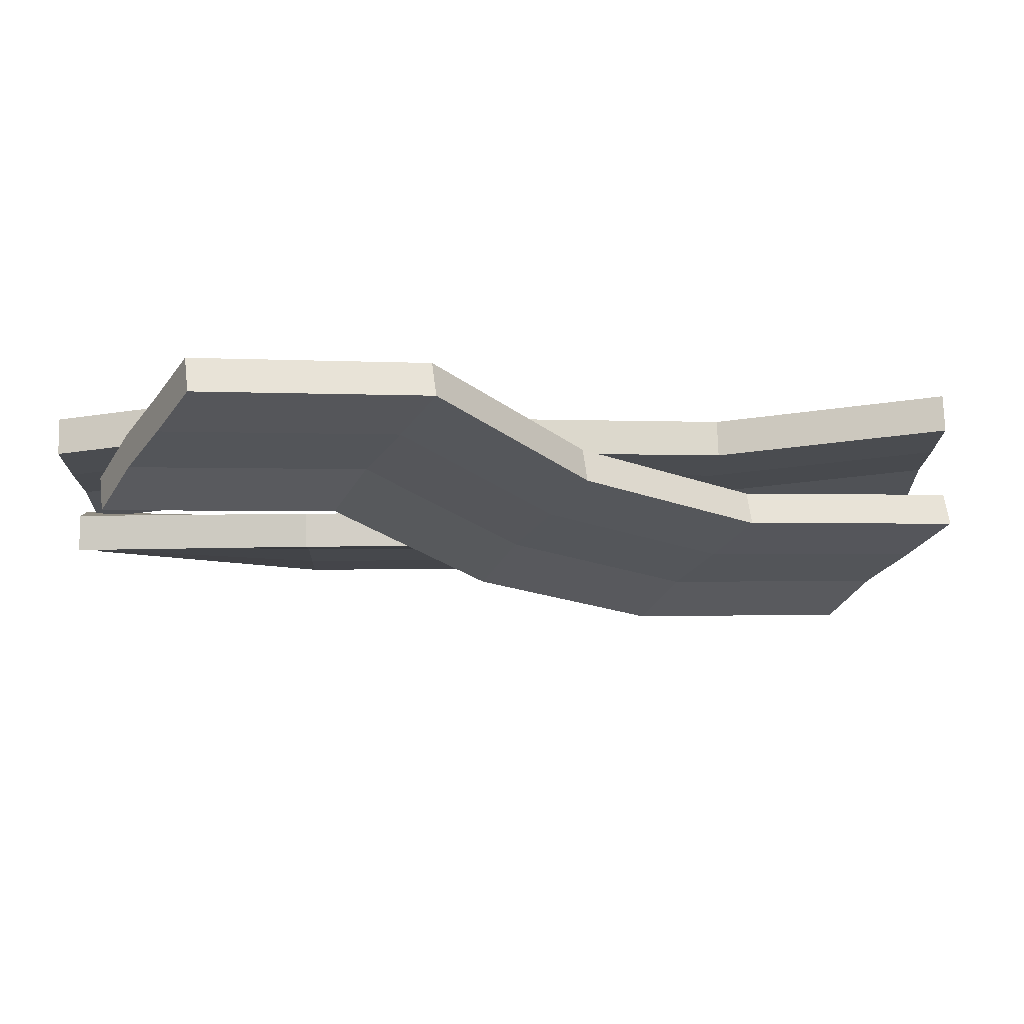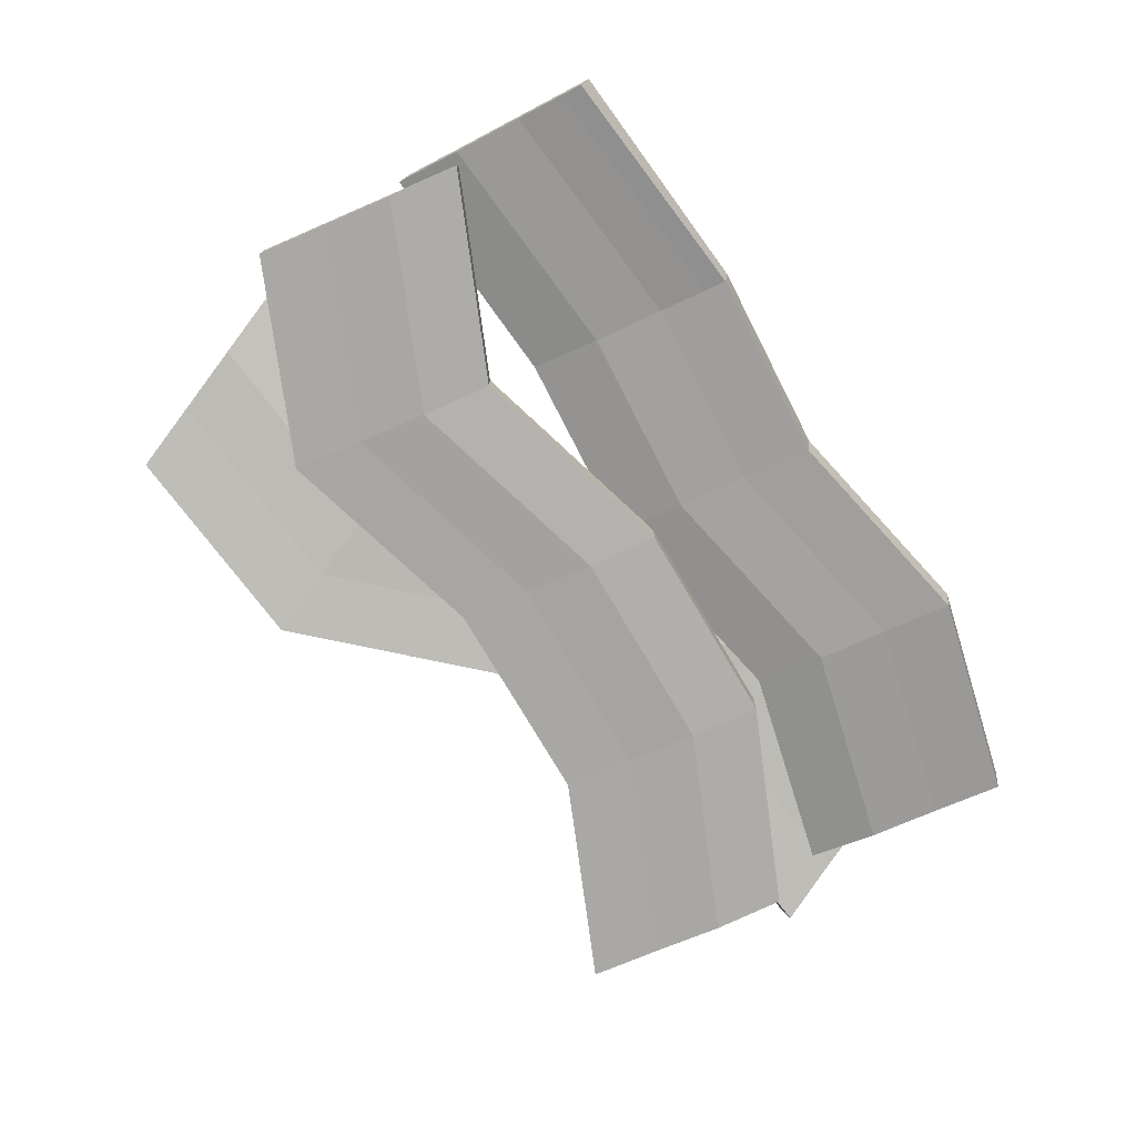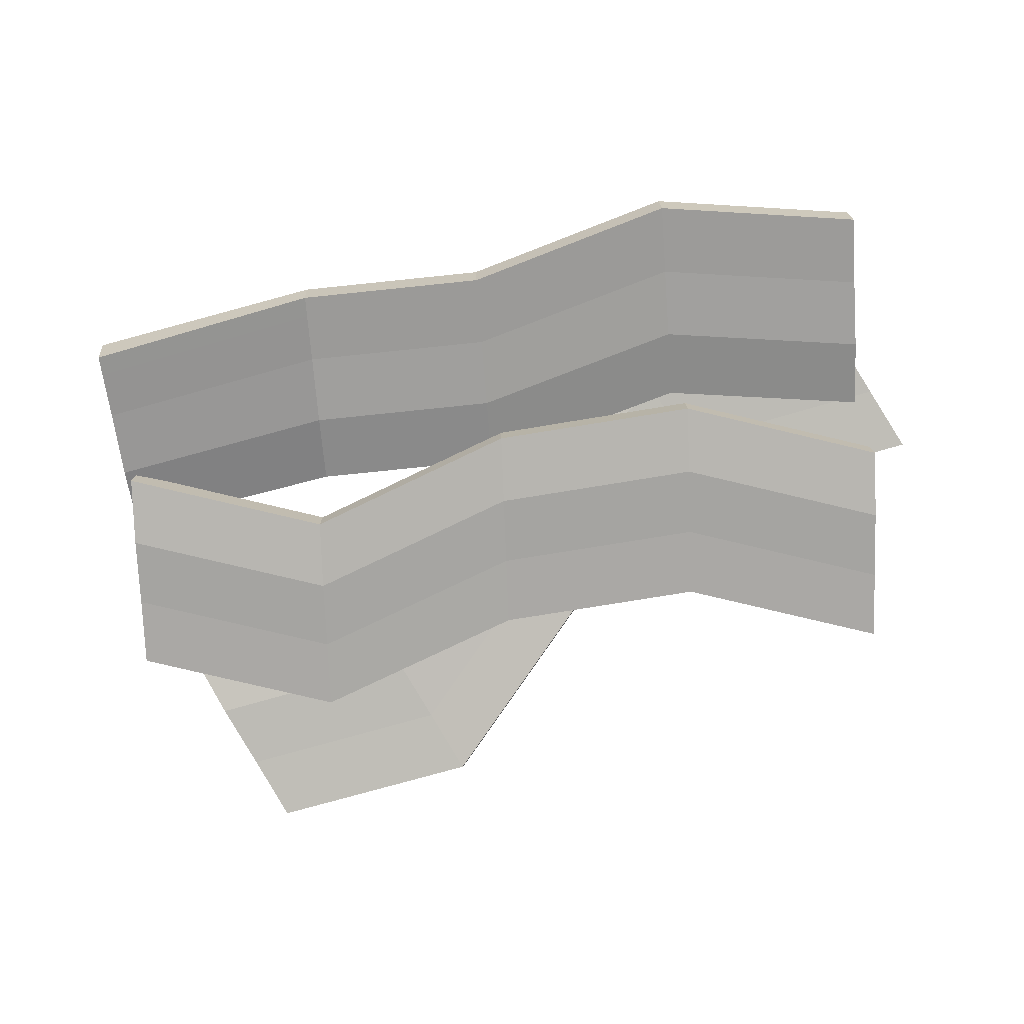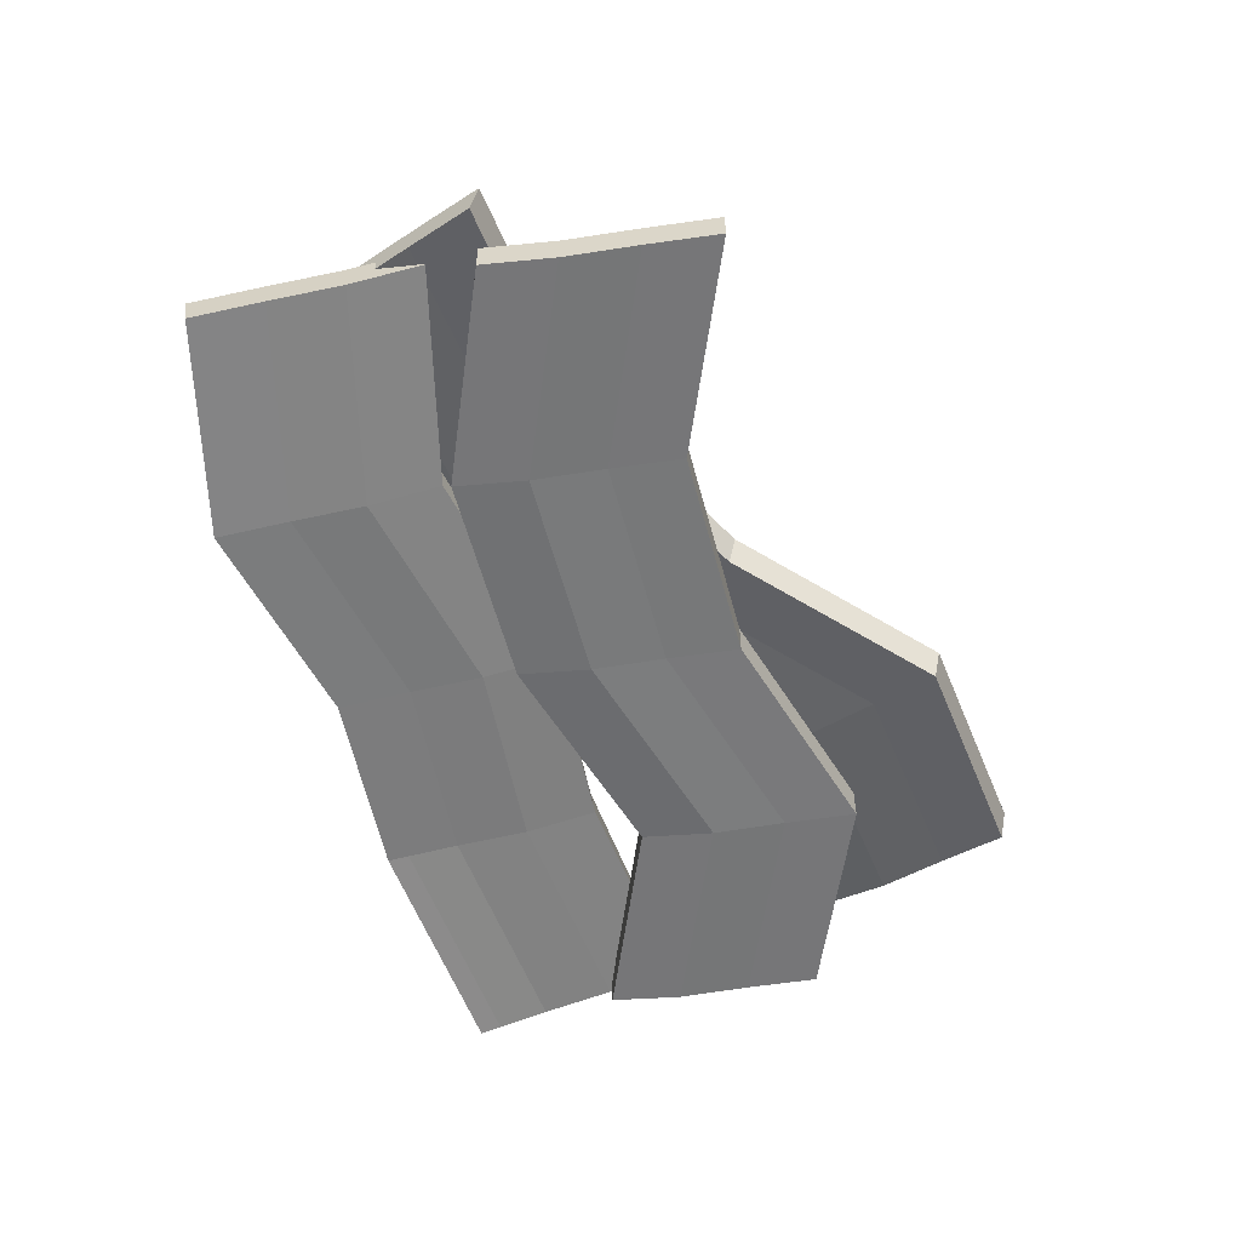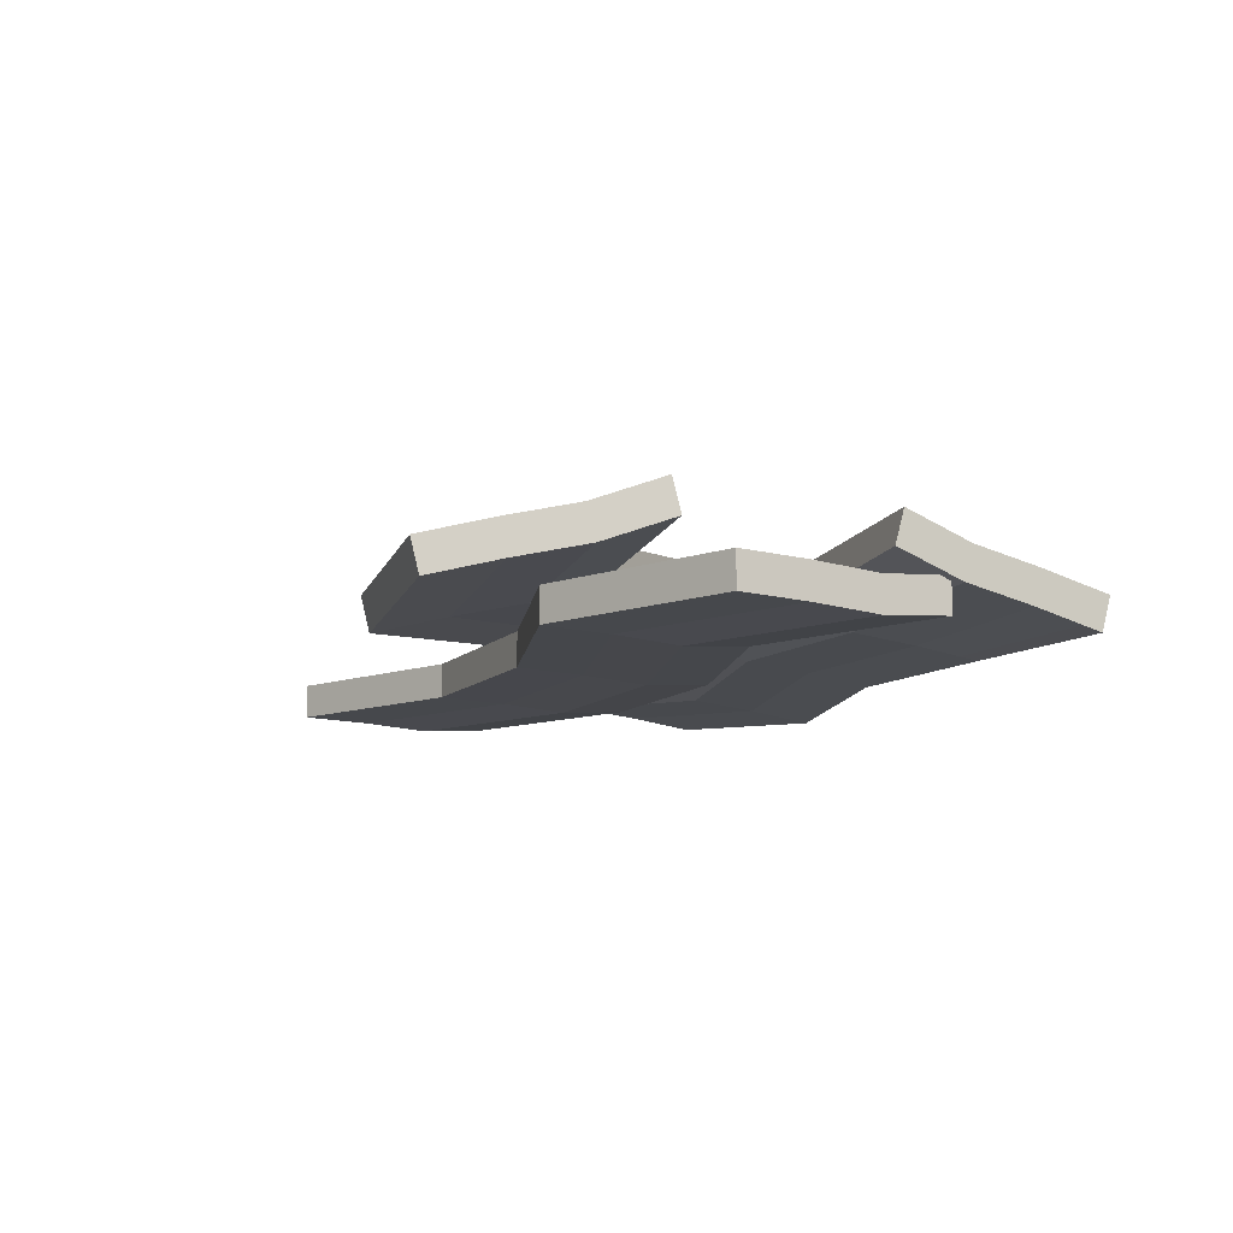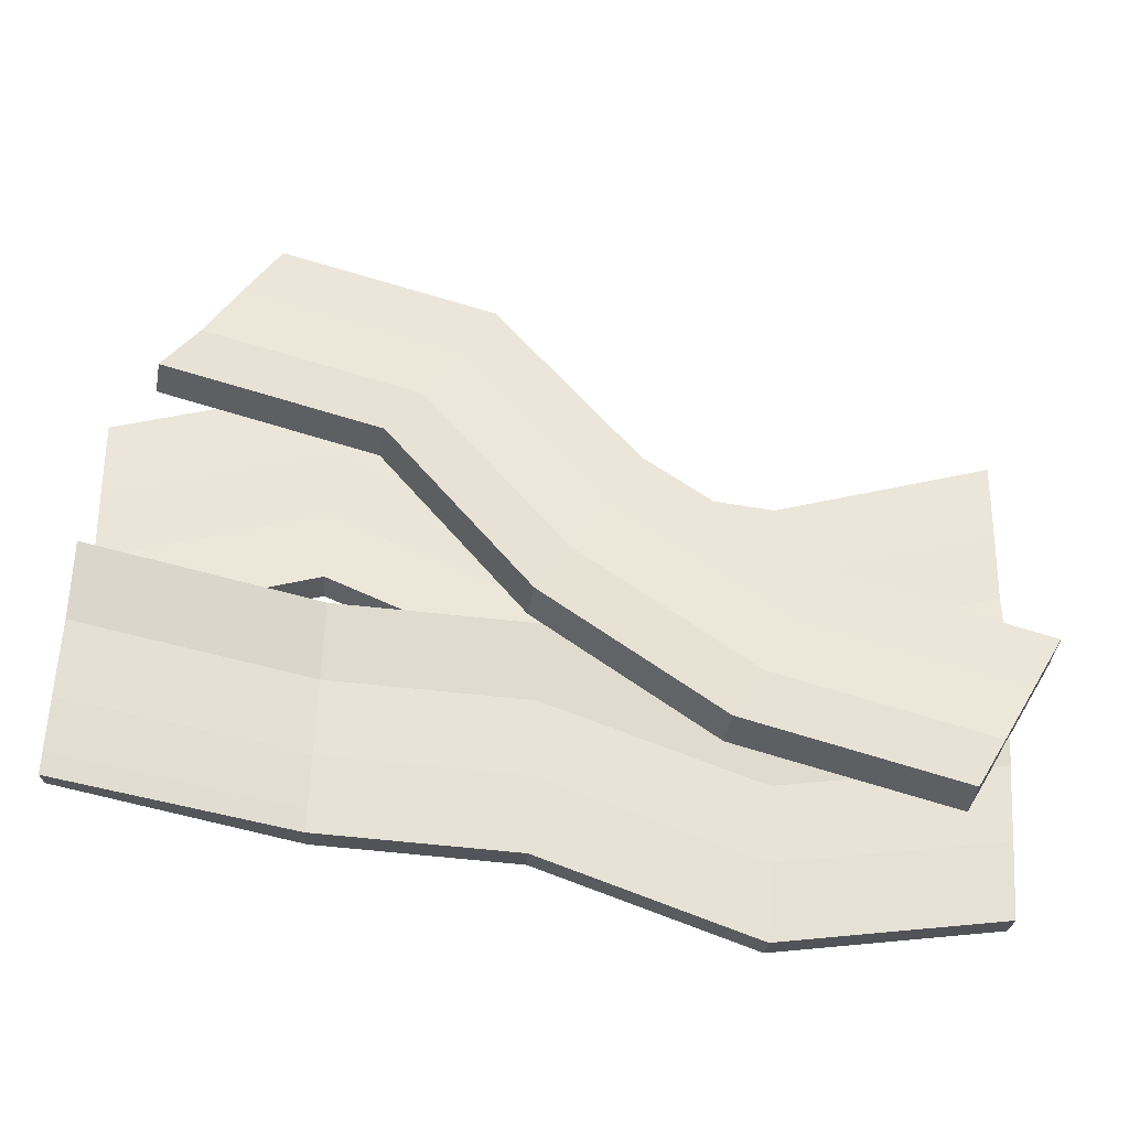
<metadata>
{"format":"obj","ext":"obj","renderer":"f3d","projection":"perspective","resolution":1024,"background":"white","views":[{"elev":73.5,"azim":178.4,"up":"+Z"},{"elev":-75.6,"azim":113.4,"up":"+Y"},{"elev":-76.6,"azim":-177.8,"up":"+Y"},{"elev":-56.9,"azim":-82.2,"up":"+Y"},{"elev":-10.3,"azim":59.3,"up":"+Y"},{"elev":-32.2,"azim":175.2,"up":"+Z"}]}
</metadata>
<code>
g Bacon_Cube.034
v -6.38 -0.3334 1.89
v -6.38 0.1916 1.89
v -6.38 -0.3334 -1.366
v -6.38 0.1916 -1.366
v 6.454 -0.3334 1.89
v 6.454 0.1916 1.89
v 6.454 -0.3334 -1.366
v 6.454 0.1916 -1.366
v -6.38 -0.4216 -0.2807
v -6.38 -0.3599 0.8047
v -6.38 0.1651 0.8047
v -6.38 0.1034 -0.2807
v 6.454 -0.3599 0.8047
v 6.454 -0.4216 -0.2807
v 6.454 0.1034 -0.2807
v 6.454 0.1651 0.8047
v 3.245 -0.3334 -0.4666
v 0.03694 -0.3334 -1.865
v -3.172 -0.3334 -2.263
v -3.172 0.1916 -2.263
v 0.03694 0.1916 -1.865
v 3.245 0.1916 -0.4666
v -3.172 -0.3334 0.9928
v 0.03694 -0.3334 1.391
v 3.245 -0.3334 2.789
v 3.245 0.1916 2.789
v 0.03694 0.1916 1.391
v -3.172 0.1916 0.9928
v -3.172 0.1034 -1.178
v 0.03694 0.1034 -0.7799
v 3.245 0.1034 0.6188
v -3.172 0.1651 -0.09259
v 0.03694 0.1651 0.3054
v 3.245 0.1651 1.704
v 3.245 -0.4216 0.6188
v 0.03694 -0.4216 -0.7799
v -3.172 -0.4216 -1.178
v 3.245 -0.3599 1.704
v 0.03694 -0.3599 0.3054
v -3.172 -0.3599 -0.09259
v -6.38 -0.3413 1.569
v 6.454 0.1837 1.569
v -6.38 0.1837 1.569
v 6.454 -0.3413 1.569
v 3.245 0.1837 2.468
v 0.03694 0.1837 1.069
v -3.172 0.1837 0.6712
v -3.172 -0.3413 0.6712
v 0.03694 -0.3413 1.069
v 3.245 -0.3413 2.468
v -6.956 0.1855 -1.384
v -7.008 0.696 -1.273
v -5.377 0.9428 -4.129
v -5.428 1.453 -4.018
v 4.196 -0.07835 4.962
v 4.144 0.4321 5.073
v 5.775 0.679 2.218
v 5.724 1.189 2.329
v -5.895 0.6047 -3.233
v -6.427 0.4122 -2.305
v -6.479 0.9227 -2.194
v -5.946 1.115 -3.121
v 4.725 0.1483 4.042
v 5.257 0.3408 3.114
v 5.206 0.8513 3.225
v 4.673 0.6588 4.153
v 2.551 0.5357 1.389
v 0.4416 0.927 -1.377
v -2.153 1.086 -3.299
v -2.205 1.596 -3.187
v 0.3903 1.438 -1.265
v 2.5 1.046 1.5
v -3.733 0.3282 -0.5541
v -1.138 0.1697 1.368
v 0.9712 -0.2216 4.134
v 0.9199 0.2889 4.245
v -1.189 0.6802 1.479
v -3.784 0.8387 -0.4428
v -2.723 1.258 -2.291
v -0.1277 1.099 -0.369
v 1.982 0.7081 2.397
v -3.255 1.065 -1.363
v -0.6603 0.9069 0.5589
v 1.449 0.5156 3.324
v 2.033 0.1976 2.285
v -0.07636 0.5888 -0.4804
v -2.671 0.7474 -2.402
v 1.5 0.005069 3.213
v -0.609 0.3964 0.4476
v -3.204 0.5549 -1.475
v -6.8 0.2526 -1.657
v 4.301 0.4993 4.801
v -6.851 0.7631 -1.546
v 4.352 -0.01121 4.689
v 1.077 0.356 3.972
v -1.033 0.7473 1.207
v -3.628 0.9059 -0.7154
v -3.576 0.3954 -0.8268
v -0.9814 0.2368 1.095
v 1.128 -0.1545 3.861
v 6.811 -0.4074 -3.538
v 6.831 0.0992 -3.674
v 6.563 0.4458 -0.4051
v 6.583 0.9524 -0.5414
v -6.04 -0.09754 -5.343
v -6.022 0.4213 -5.421
v -6.16 0.393 -2.126
v -6.142 0.9118 -2.205
v 6.642 0.07631 -1.426
v 6.727 -0.1486 -2.486
v 6.747 0.358 -2.623
v 6.662 0.5829 -1.563
v -6.081 0.03979 -4.267
v -6.123 0.1424 -3.185
v -6.105 0.6612 -3.264
v -6.063 0.5586 -4.345
v -2.923 0.1652 -2.46
v 0.2299 0.2837 -1.365
v 3.147 0.2766 -1.178
v 3.165 0.7954 -1.256
v 0.2481 0.8025 -1.443
v -2.905 0.684 -2.538
v 3.267 -0.214 -4.394
v 0.3503 -0.2069 -4.581
v -2.802 -0.3253 -5.676
v -2.784 0.1935 -5.755
v 0.3686 0.3119 -4.66
v 3.285 0.3048 -4.473
v 3.202 0.5447 -2.315
v 0.2852 0.5518 -2.502
v -2.867 0.4334 -3.597
v 3.244 0.4421 -3.396
v 0.3275 0.4492 -3.584
v -2.825 0.3308 -4.679
v -2.886 -0.08542 -3.519
v 0.267 0.03302 -2.424
v 3.184 0.02592 -2.237
v -2.843 -0.188 -4.6
v 0.3093 -0.06958 -3.505
v 3.226 -0.07668 -3.318
v 6.786 -0.3307 -3.226
v -6.034 0.4619 -5.103
v 6.806 0.1759 -3.363
v -6.052 -0.05686 -5.024
v -2.796 0.2341 -5.436
v 0.3564 0.3526 -4.341
v 3.273 0.3455 -4.154
v 3.255 -0.1733 -4.075
v 0.3382 -0.1662 -4.263
v -2.814 -0.2847 -5.358
f 17 22 8 7
f 44 42 6 5
f 23 28 2 1
f 50 44 5 25
f 47 43 2 28
f 29 12 11 32
f 35 14 13 38
f 14 15 16 13
f 10 11 12 9
f 9 37 40 10
f 37 36 39 40
f 36 35 38 39
f 15 31 34 16
f 31 30 33 34
f 30 29 32 33
f 42 45 26 6
f 45 46 27 26
f 46 47 28 27
f 41 48 23 1
f 48 49 24 23
f 49 50 25 24
f 5 6 26 25
f 25 26 27 24
f 24 27 28 23
f 3 4 20 19
f 19 20 21 18
f 18 21 22 17
f 1 2 43 41
f 67 72 58 57
f 94 92 56 55
f 73 78 52 51
f 100 94 55 75
f 97 93 52 78
f 79 62 61 82
f 85 64 63 88
f 64 65 66 63
f 60 61 62 59
f 59 87 90 60
f 87 86 89 90
f 86 85 88 89
f 65 81 84 66
f 81 80 83 84
f 80 79 82 83
f 92 95 76 56
f 95 96 77 76
f 96 97 78 77
f 91 98 73 51
f 98 99 74 73
f 99 100 75 74
f 55 56 76 75
f 75 76 77 74
f 74 77 78 73
f 53 54 70 69
f 69 70 71 68
f 68 71 72 67
f 51 52 93 91
f 117 122 108 107
f 144 142 106 105
f 123 128 102 101
f 150 144 105 125
f 147 143 102 128
f 129 112 111 132
f 135 114 113 138
f 114 115 116 113
f 110 111 112 109
f 109 137 140 110
f 137 136 139 140
f 136 135 138 139
f 115 131 134 116
f 131 130 133 134
f 130 129 132 133
f 142 145 126 106
f 145 146 127 126
f 146 147 128 127
f 141 148 123 101
f 148 149 124 123
f 149 150 125 124
f 105 106 126 125
f 125 126 127 124
f 124 127 128 123
f 103 104 120 119
f 119 120 121 118
f 118 121 122 117
f 101 102 143 141
f 9 12 4 3
f 20 4 12 29
f 17 7 14 35
f 7 8 15 14
f 41 43 11 10
f 3 19 37 9
f 19 18 36 37
f 18 17 35 36
f 8 22 31 15
f 22 21 30 31
f 21 20 29 30
f 39 38 50 49
f 40 39 49 48
f 10 40 48 41
f 33 32 47 46
f 34 33 46 45
f 16 34 45 42
f 32 11 43 47
f 38 13 44 50
f 13 16 42 44
f 59 62 54 53
f 70 54 62 79
f 67 57 64 85
f 57 58 65 64
f 91 93 61 60
f 53 69 87 59
f 69 68 86 87
f 68 67 85 86
f 58 72 81 65
f 72 71 80 81
f 71 70 79 80
f 89 88 100 99
f 90 89 99 98
f 60 90 98 91
f 83 82 97 96
f 84 83 96 95
f 66 84 95 92
f 82 61 93 97
f 88 63 94 100
f 63 66 92 94
f 109 112 104 103
f 120 104 112 129
f 117 107 114 135
f 107 108 115 114
f 141 143 111 110
f 103 119 137 109
f 119 118 136 137
f 118 117 135 136
f 108 122 131 115
f 122 121 130 131
f 121 120 129 130
f 139 138 150 149
f 140 139 149 148
f 110 140 148 141
f 133 132 147 146
f 134 133 146 145
f 116 134 145 142
f 132 111 143 147
f 138 113 144 150
f 113 116 142 144

</code>
